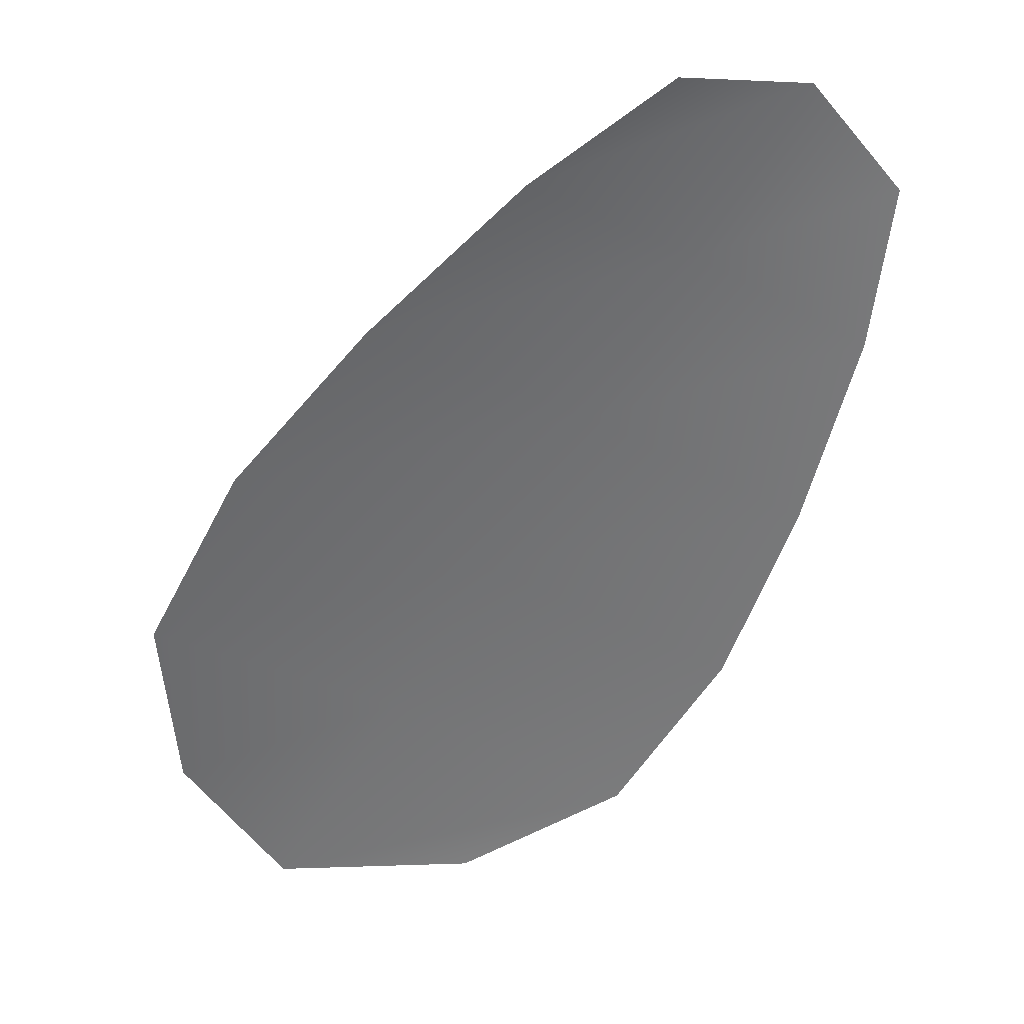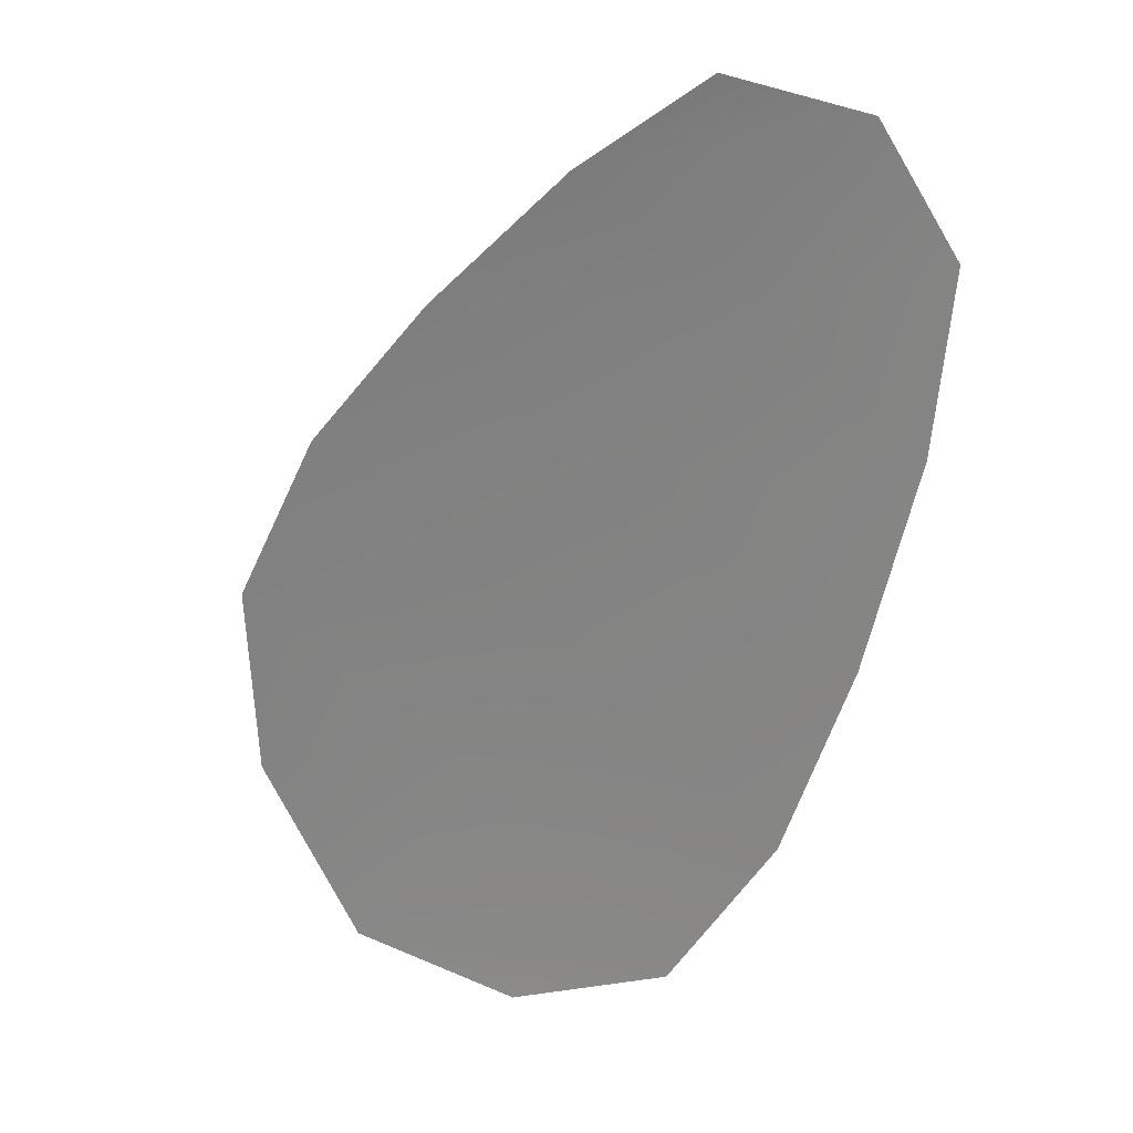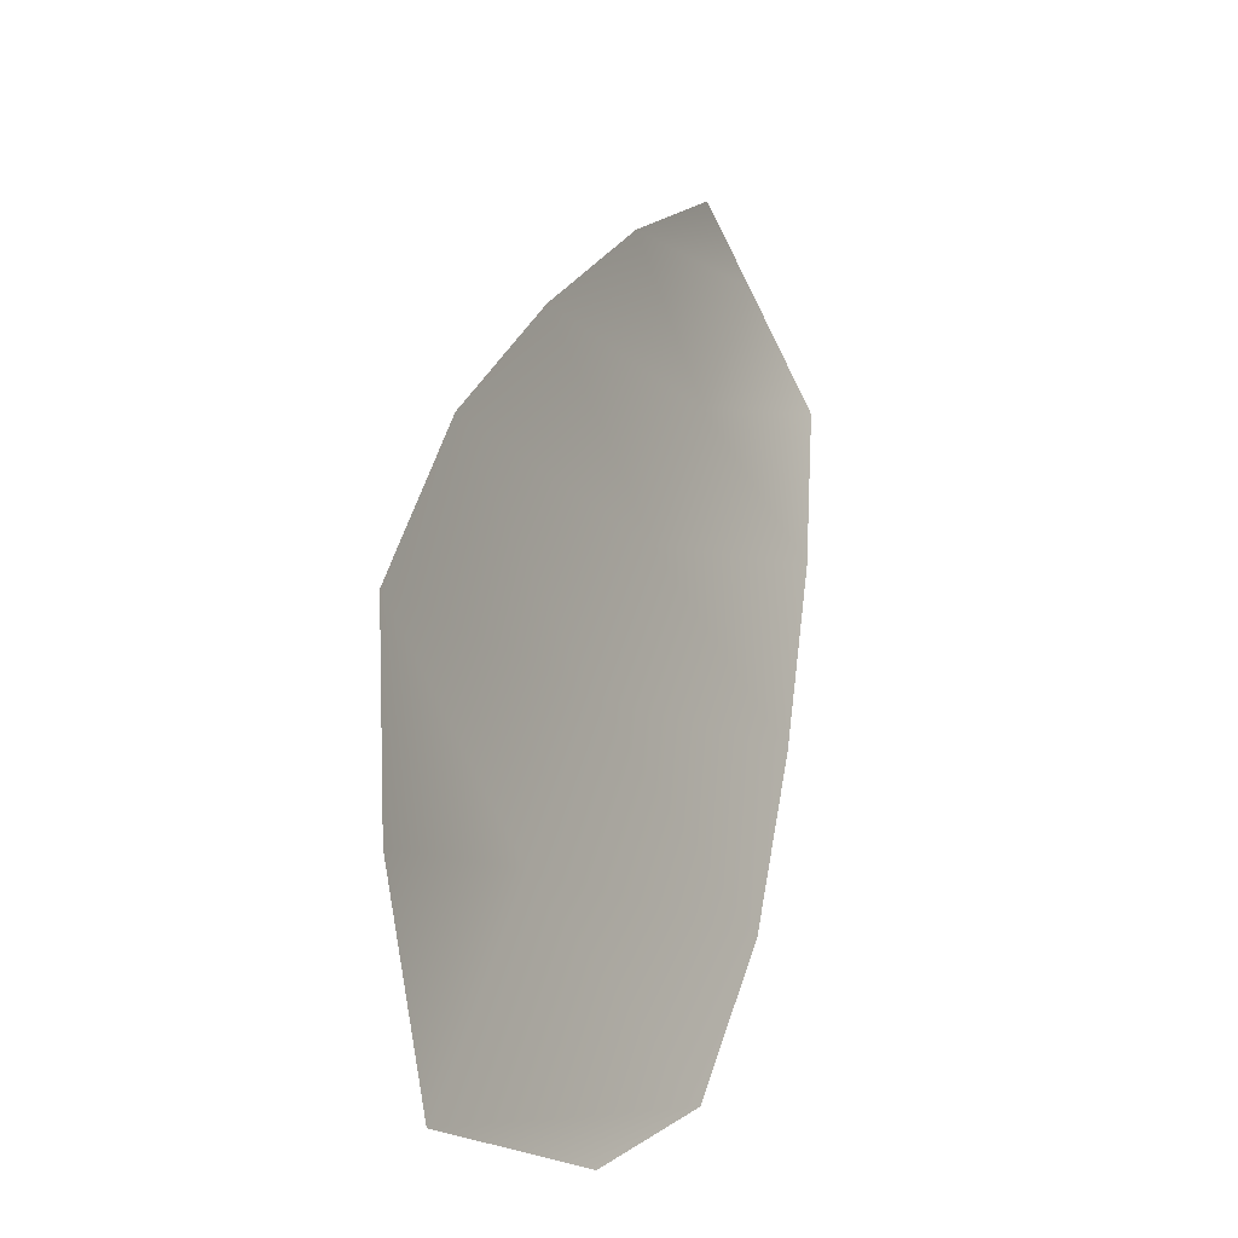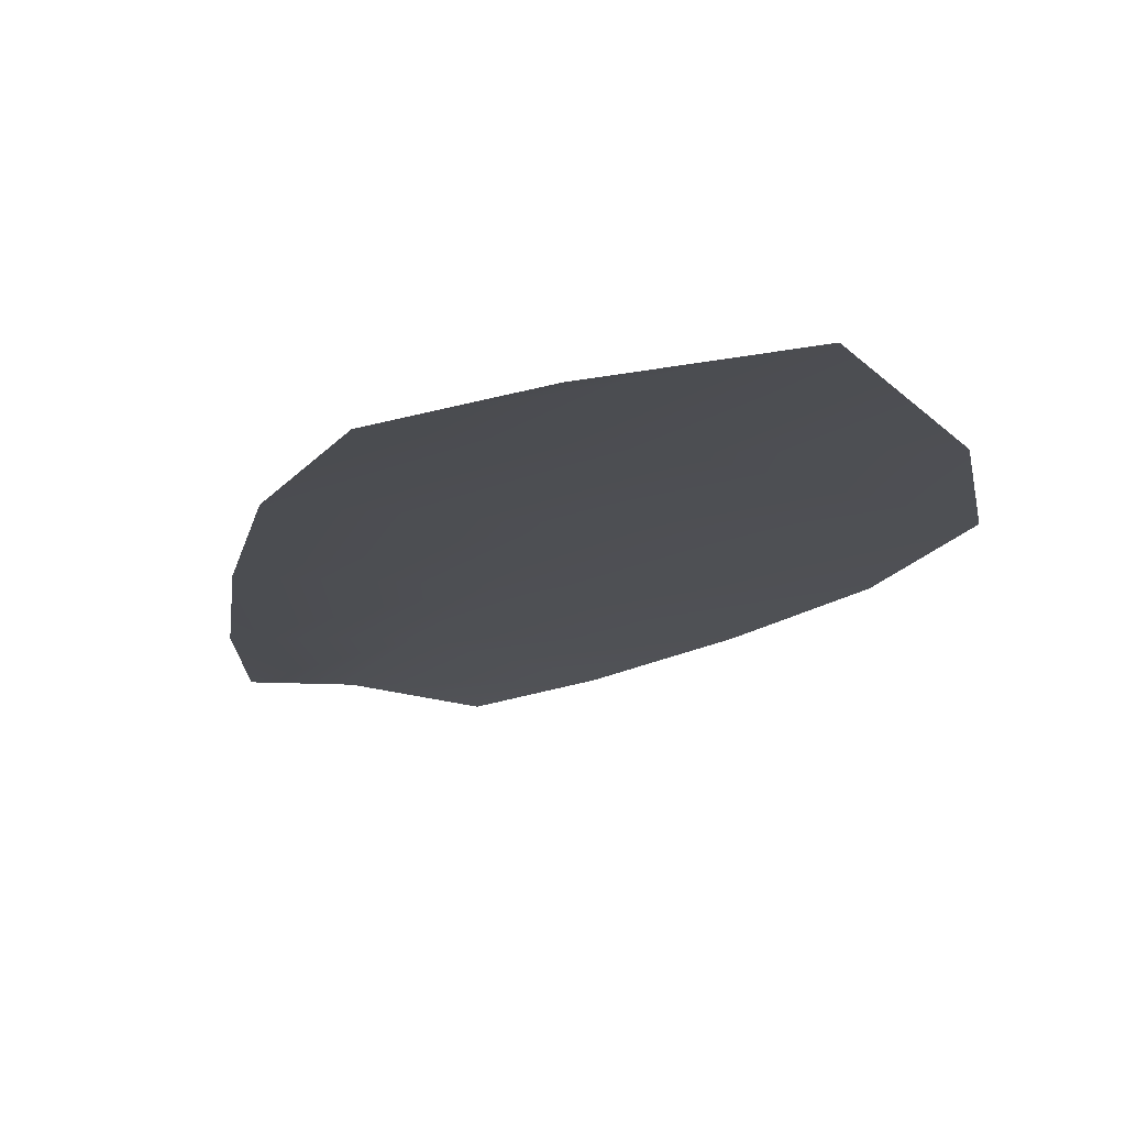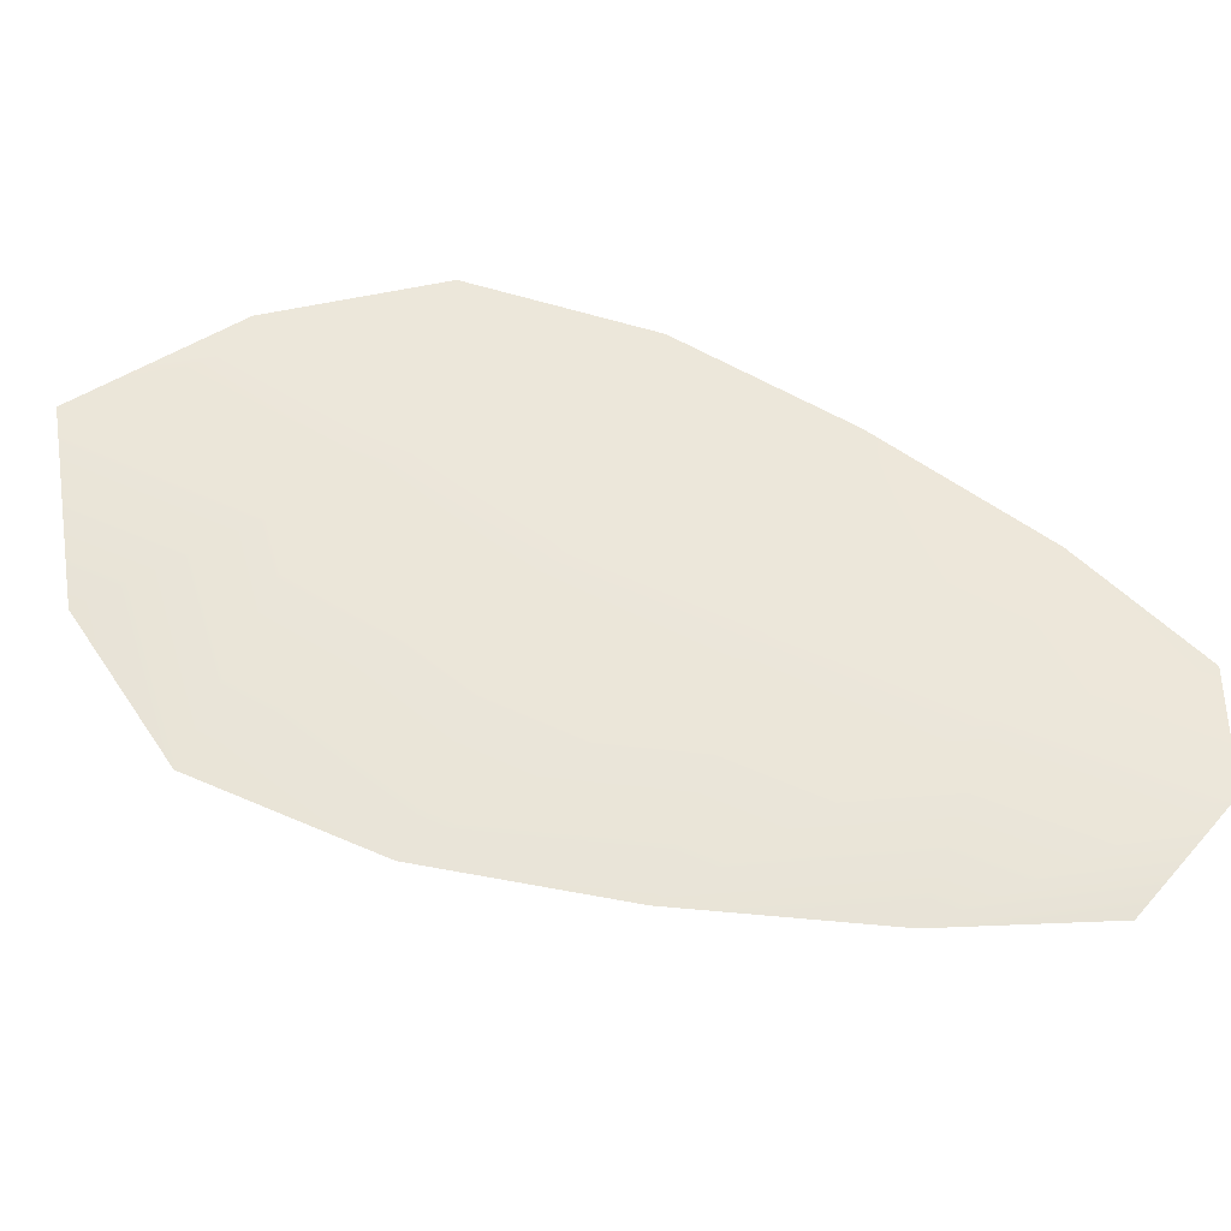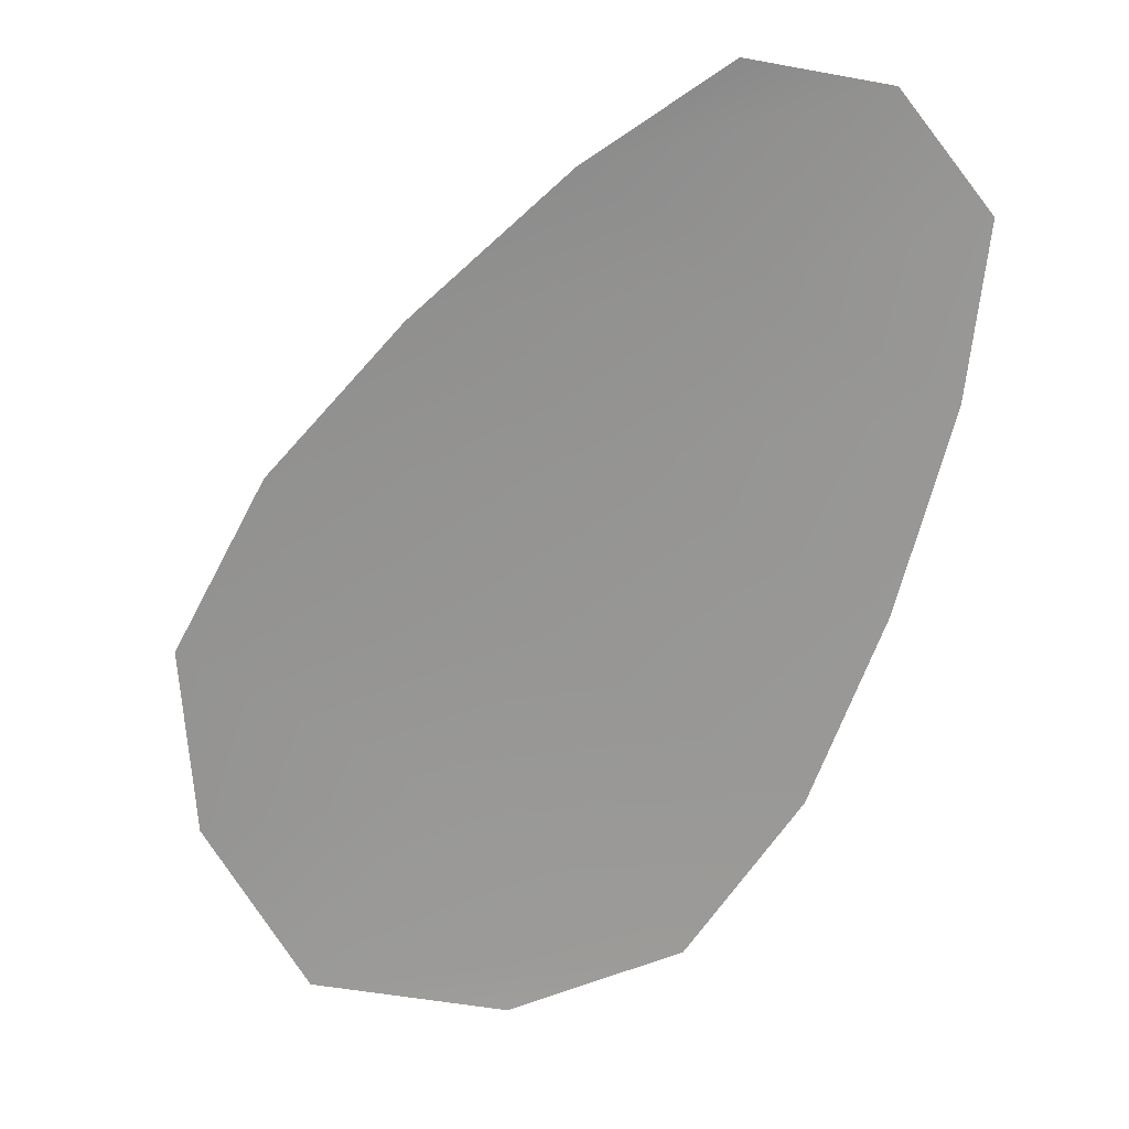
<metadata>
{"format":"obj","ext":"obj","renderer":"f3d","projection":"perspective","resolution":1024,"background":"white","views":[{"elev":35.0,"azim":170.7,"up":"+Y"},{"elev":21.9,"azim":-149.3,"up":"+Y"},{"elev":-20.8,"azim":119.2,"up":"+Y"},{"elev":-17.6,"azim":6.8,"up":"+Z"},{"elev":55.1,"azim":142.6,"up":"+Z"},{"elev":21.0,"azim":-173.1,"up":"+Y"}]}
</metadata>
<code>
o feather_flight_tertiary_024
v 0.07465 0.05723 0.02088
v 0.07307 0.05629 0.02088
v 0.07827 0.05179 0.02088
v 0.07612 0.05051 0.02088
v 0.07369 0.05704 0.02104
v 0.07757 0.05052 0.02104
v 0.07564 0.05653 0.02088
v 0.07673 0.05551 0.02088
v 0.0777 0.05441 0.02088
v 0.07837 0.05314 0.02088
v 0.07488 0.05106 0.02088
v 0.07408 0.05226 0.02088
v 0.07358 0.05363 0.02088
v 0.0732 0.05508 0.02088
v 0.07442 0.05581 0.02104
v 0.07516 0.05457 0.02104
v 0.07589 0.05334 0.02104
v 0.07663 0.0521 0.02104
f 18 10 3 6
f 11 18 6 4
f 5 1 7 15
f 15 7 8 16
f 16 8 9 17
f 17 9 10 18
f 2 5 15 14
f 14 15 16 13
f 13 16 17 12
f 12 17 18 11

</code>
